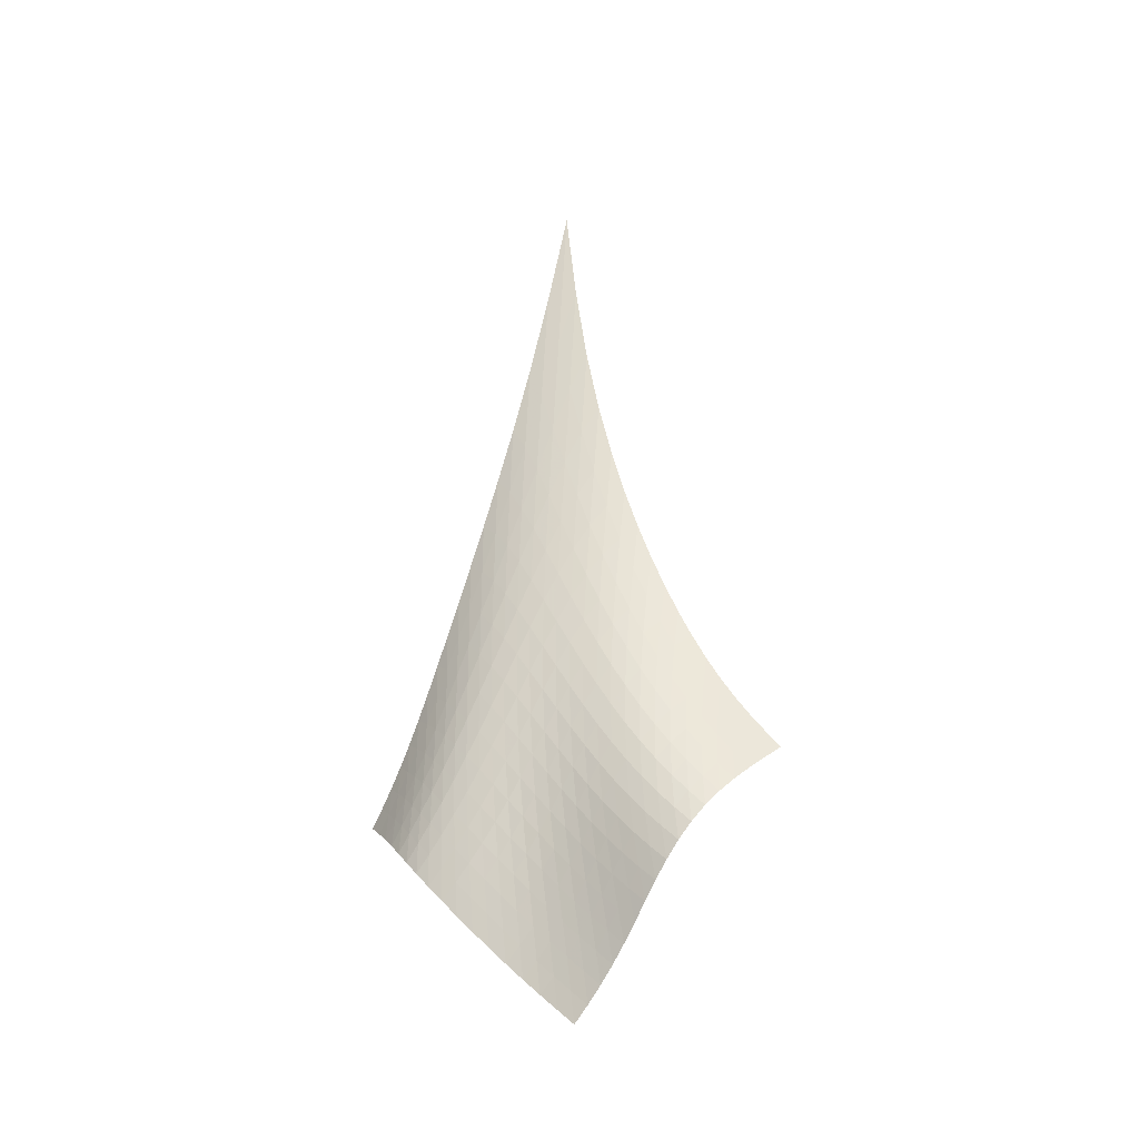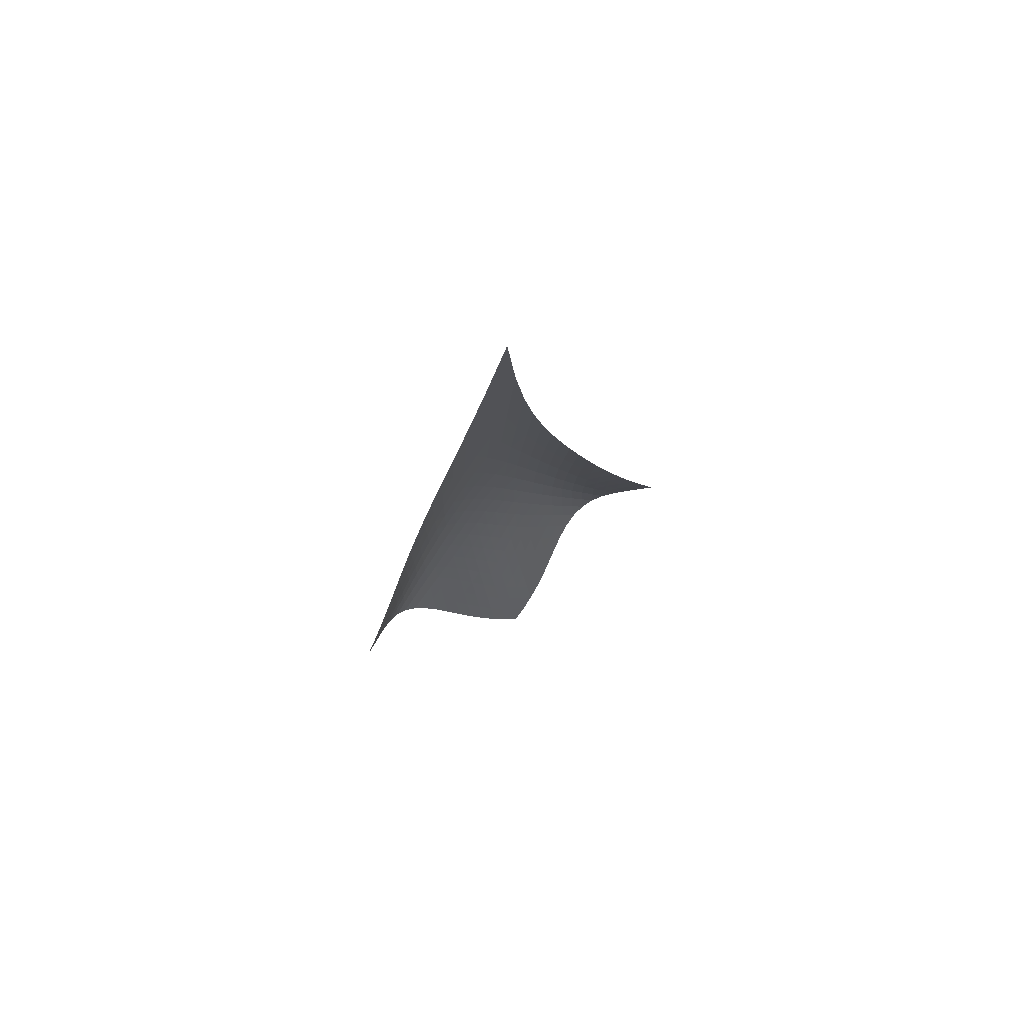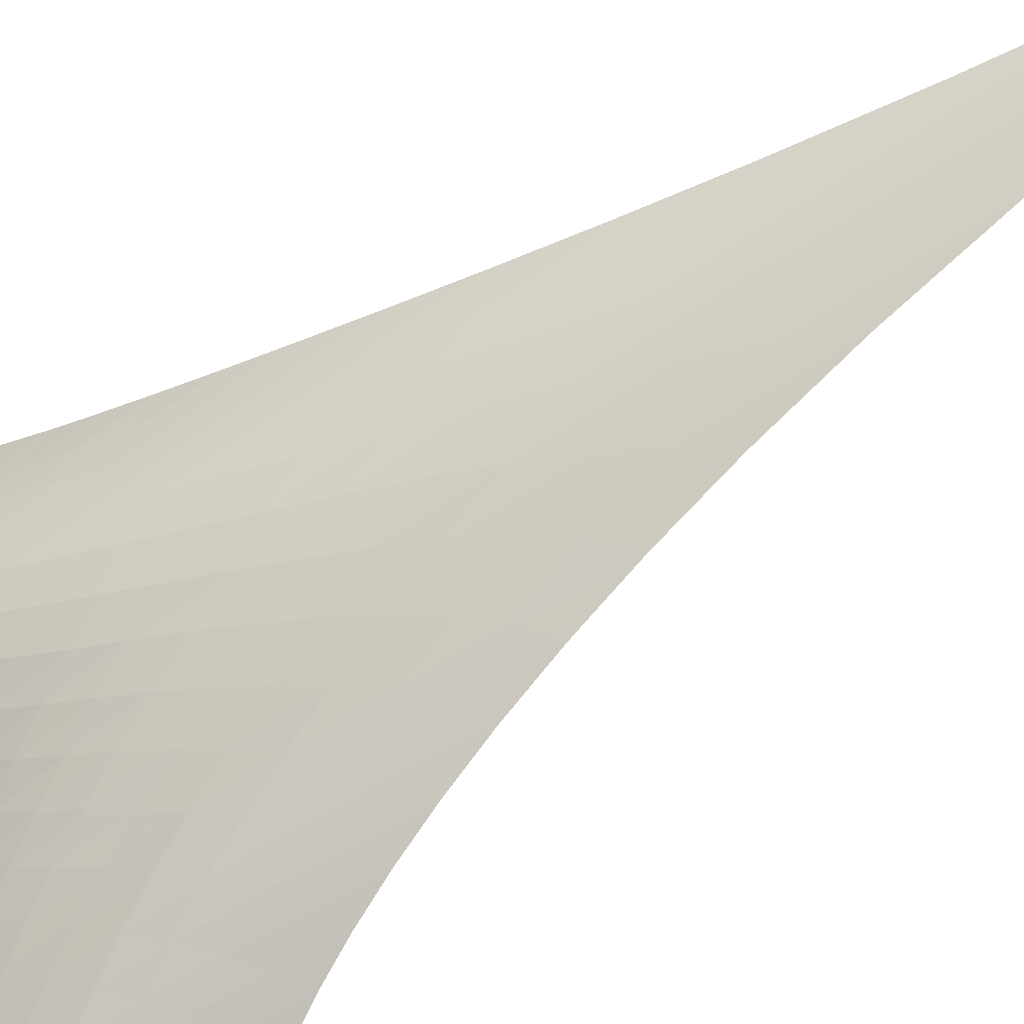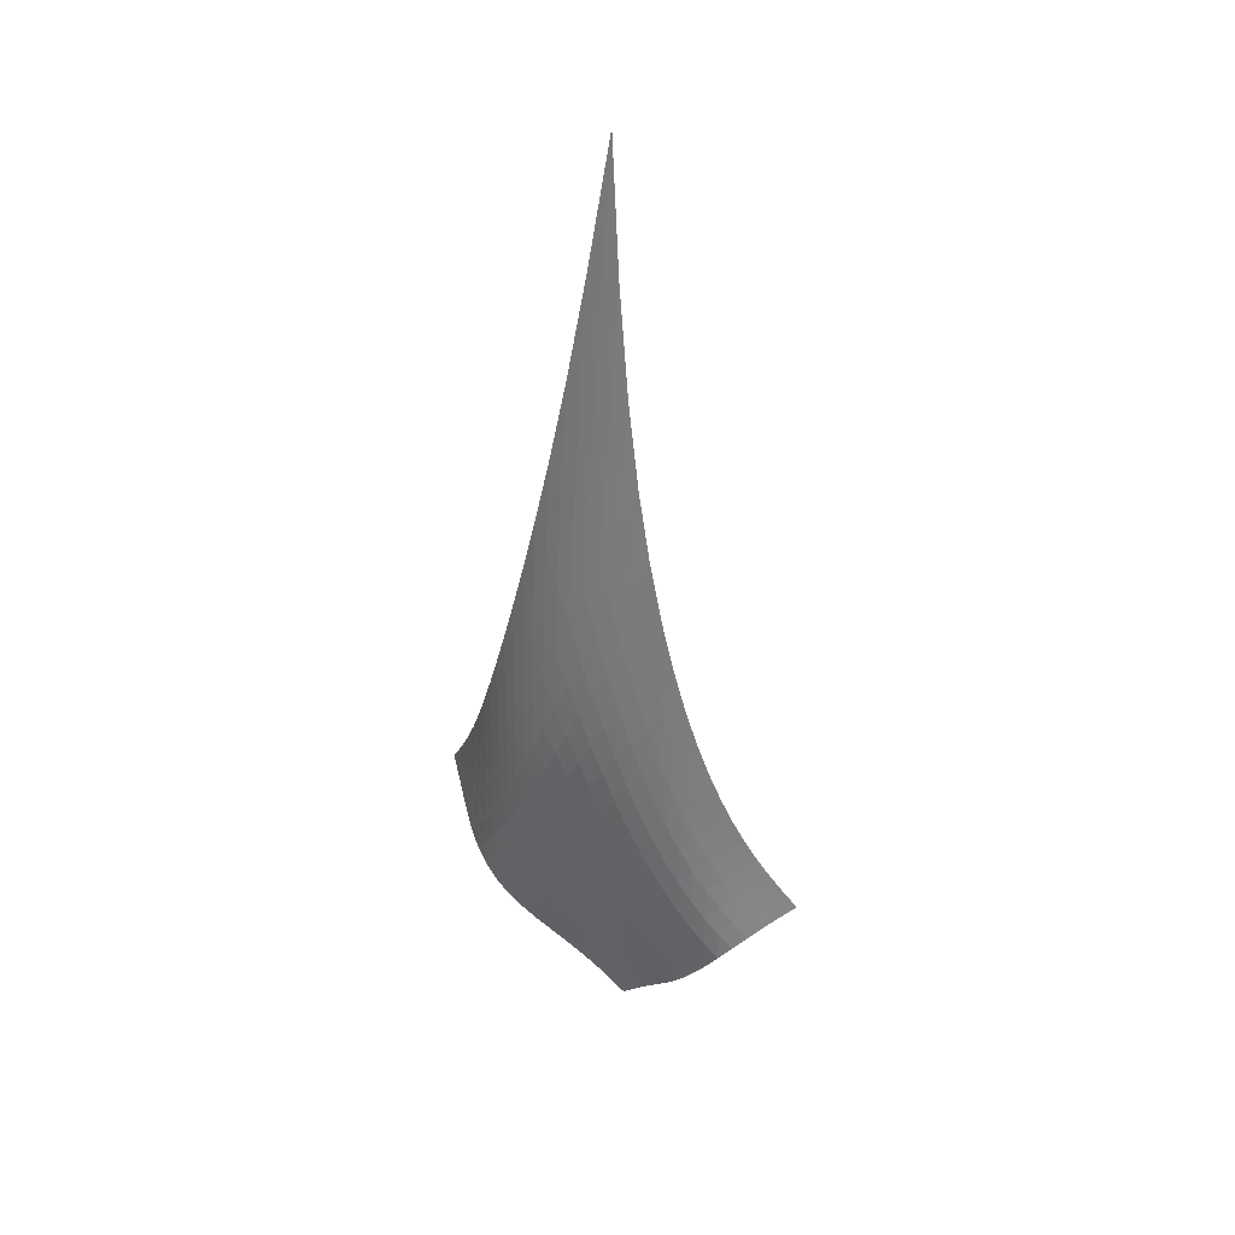
<metadata>
{"format":"obj","ext":"obj","renderer":"f3d","projection":"perspective","resolution":1024,"background":"white","views":[{"elev":-34.3,"azim":158.1,"up":"+Y"},{"elev":73.2,"azim":-76.3,"up":"+Y"},{"elev":-74.1,"azim":125.5,"up":"+Z"},{"elev":33.2,"azim":170.2,"up":"+Y"}]}
</metadata>
<code>
v -6.493 -0.1017 6.493
v -0.8713 -28.99 12.56
v -12.56 -28.99 0.8713
v -7.022 -38.02 7.022
v -12.07 -28.34 1.056
v -11.58 -27.67 1.236
v -11.1 -26.94 1.411
v -10.63 -26.14 1.585
v -10.17 -25.26 1.763
v -9.728 -24.29 1.954
v -9.298 -23.2 2.165
v -8.88 -21.98 2.404
v -8.476 -20.59 2.679
v -8.086 -19.01 2.998
v -7.715 -17.18 3.37
v -7.366 -15.03 3.807
v -7.05 -12.44 4.322
v -6.784 -9.224 4.933
v -6.592 -5.151 5.656
v -5.656 -5.151 6.592
v -4.933 -9.224 6.784
v -4.322 -12.44 7.05
v -3.807 -15.03 7.366
v -3.37 -17.18 7.715
v -2.998 -19.01 8.086
v -2.679 -20.59 8.476
v -2.404 -21.98 8.88
v -2.165 -23.2 9.298
v -1.954 -24.29 9.728
v -1.763 -25.26 10.17
v -1.585 -26.14 10.63
v -1.411 -26.94 11.1
v -1.236 -27.67 11.58
v -1.056 -28.34 12.07
v -0.9642 -29.49 11.94
v -1.049 -30 11.33
v -1.137 -30.51 10.75
v -1.255 -31.05 10.2
v -1.437 -31.62 9.711
v -1.707 -32.2 9.285
v -2.074 -32.81 8.937
v -2.528 -33.41 8.669
v -3.046 -34 8.465
v -3.608 -34.59 8.302
v -4.194 -35.16 8.153
v -4.786 -35.74 7.992
v -5.373 -36.32 7.804
v -5.945 -36.89 7.579
v -6.495 -37.46 7.316
v -7.316 -37.46 6.495
v -7.579 -36.89 5.945
v -7.804 -36.32 5.373
v -7.992 -35.74 4.786
v -8.153 -35.16 4.194
v -8.302 -34.59 3.608
v -8.465 -34 3.046
v -8.669 -33.41 2.528
v -8.937 -32.81 2.074
v -9.285 -32.2 1.707
v -9.711 -31.62 1.437
v -10.2 -31.05 1.255
v -10.75 -30.51 1.137
v -11.33 -30 1.049
v -11.94 -29.49 0.9642
v -5.888 -8.035 5.888
v -6.128 -11.04 5.22
v -6.408 -13.66 4.628
v -6.725 -15.92 4.111
v -7.07 -17.88 3.662
v -7.436 -19.6 3.27
v -7.821 -21.11 2.928
v -8.222 -22.46 2.628
v -8.639 -23.67 2.363
v -9.071 -24.75 2.127
v -9.518 -25.73 1.913
v -9.98 -26.62 1.715
v -10.45 -27.42 1.525
v -10.94 -28.16 1.338
v -11.44 -28.84 1.151
v -5.22 -11.04 6.128
v -5.499 -13.13 5.499
v -5.796 -15.18 4.925
v -6.117 -17.07 4.412
v -6.46 -18.78 3.956
v -6.823 -20.34 3.551
v -7.204 -21.76 3.19
v -7.601 -23.04 2.867
v -8.014 -24.21 2.577
v -8.444 -25.27 2.315
v -8.891 -26.24 2.076
v -9.354 -27.12 1.855
v -9.833 -27.93 1.645
v -10.32 -28.67 1.441
v -10.82 -29.35 1.243
v -4.628 -13.66 6.408
v -4.925 -15.18 5.796
v -5.231 -16.78 5.231
v -5.556 -18.34 4.721
v -5.9 -19.82 4.262
v -6.261 -21.22 3.848
v -6.638 -22.51 3.474
v -7.031 -23.72 3.133
v -7.439 -24.83 2.82
v -7.864 -25.85 2.533
v -8.306 -26.8 2.268
v -8.767 -27.67 2.02
v -9.244 -28.47 1.786
v -9.736 -29.2 1.561
v -10.24 -29.87 1.344
v -4.111 -15.92 6.725
v -4.412 -17.07 6.117
v -4.721 -18.34 5.556
v -5.048 -19.64 5.048
v -5.394 -20.93 4.589
v -5.757 -22.17 4.174
v -6.133 -23.35 3.793
v -6.523 -24.47 3.441
v -6.926 -25.52 3.112
v -7.344 -26.5 2.804
v -7.779 -27.41 2.514
v -8.232 -28.26 2.239
v -8.703 -29.04 1.977
v -9.191 -29.76 1.725
v -9.693 -30.42 1.483
v -3.662 -17.88 7.07
v -3.956 -18.78 6.46
v -4.262 -19.82 5.9
v -4.589 -20.93 5.394
v -4.939 -22.05 4.939
v -5.307 -23.16 4.528
v -5.689 -24.24 4.15
v -6.082 -25.27 3.796
v -6.483 -26.26 3.461
v -6.896 -27.19 3.14
v -7.323 -28.06 2.831
v -7.766 -28.88 2.533
v -8.227 -29.65 2.245
v -8.706 -30.35 1.965
v -9.202 -31 1.693
v -3.27 -19.6 7.436
v -3.551 -20.34 6.823
v -3.848 -21.22 6.261
v -4.174 -22.17 5.757
v -4.528 -23.16 5.307
v -4.905 -24.16 4.905
v -5.298 -25.14 4.537
v -5.7 -26.1 4.193
v -6.108 -27.02 3.861
v -6.523 -27.9 3.538
v -6.945 -28.74 3.221
v -7.38 -29.53 2.908
v -7.83 -30.27 2.6
v -8.297 -30.96 2.295
v -8.783 -31.6 1.995
v -2.928 -21.11 7.821
v -3.19 -21.76 7.204
v -3.474 -22.51 6.638
v -3.793 -23.35 6.133
v -4.15 -24.24 5.689
v -4.537 -25.14 5.298
v -4.946 -26.04 4.946
v -5.365 -26.92 4.618
v -5.788 -27.79 4.301
v -6.213 -28.62 3.987
v -6.639 -29.42 3.672
v -7.072 -30.19 3.354
v -7.515 -30.91 3.035
v -7.972 -31.58 2.713
v -8.447 -32.21 2.39
v -2.628 -22.46 8.222
v -2.867 -23.04 7.601
v -3.133 -23.72 7.031
v -3.441 -24.47 6.523
v -3.796 -25.27 6.082
v -4.193 -26.1 5.7
v -4.618 -26.92 5.365
v -5.058 -27.74 5.058
v -5.504 -28.55 4.763
v -5.947 -29.34 4.467
v -6.388 -30.1 4.164
v -6.828 -30.84 3.852
v -7.272 -31.54 3.531
v -7.724 -32.2 3.201
v -8.19 -32.82 2.865
v -2.363 -23.67 8.639
v -2.577 -24.21 8.014
v -2.82 -24.83 7.439
v -3.112 -25.52 6.926
v -3.461 -26.26 6.483
v -3.861 -27.02 6.108
v -4.301 -27.79 5.788
v -4.763 -28.55 5.504
v -5.233 -29.31 5.233
v -5.703 -30.05 4.962
v -6.166 -30.78 4.679
v -6.623 -31.48 4.381
v -7.076 -32.16 4.067
v -7.532 -32.81 3.738
v -7.994 -33.42 3.396
v -2.127 -24.75 9.071
v -2.315 -25.27 8.444
v -2.533 -25.85 7.864
v -2.804 -26.5 7.344
v -3.14 -27.19 6.896
v -3.538 -27.9 6.523
v -3.987 -28.62 6.213
v -4.467 -29.34 5.947
v -4.962 -30.05 5.703
v -5.459 -30.75 5.459
v -5.949 -31.44 5.201
v -6.429 -32.12 4.924
v -6.9 -32.77 4.623
v -7.366 -33.4 4.302
v -7.833 -34.01 3.962
v -1.913 -25.73 9.518
v -2.076 -26.24 8.891
v -2.268 -26.8 8.306
v -2.514 -27.41 7.779
v -2.831 -28.06 7.323
v -3.221 -28.74 6.945
v -3.672 -29.42 6.639
v -4.164 -30.1 6.388
v -4.679 -30.78 6.166
v -5.201 -31.44 5.949
v -5.719 -32.1 5.719
v -6.225 -32.75 5.465
v -6.719 -33.38 5.184
v -7.202 -34 4.876
v -7.679 -34.59 4.544
v -1.715 -26.62 9.98
v -1.855 -27.12 9.354
v -2.02 -27.67 8.767
v -2.239 -28.26 8.232
v -2.533 -28.88 7.766
v -2.908 -29.53 7.38
v -3.354 -30.19 7.072
v -3.852 -30.84 6.828
v -4.381 -31.48 6.623
v -4.924 -32.12 6.429
v -5.465 -32.75 6.225
v -5.997 -33.37 5.997
v -6.515 -33.98 5.738
v -7.018 -34.59 5.447
v -7.51 -35.17 5.128
v -1.525 -27.42 10.45
v -1.645 -27.93 9.833
v -1.786 -28.47 9.244
v -1.977 -29.04 8.703
v -2.245 -29.65 8.227
v -2.6 -30.27 7.83
v -3.035 -30.91 7.515
v -3.531 -31.54 7.272
v -4.067 -32.16 7.076
v -4.623 -32.77 6.9
v -5.184 -33.38 6.719
v -5.738 -33.98 6.515
v -6.278 -34.58 6.278
v -6.802 -35.17 6.007
v -7.309 -35.75 5.703
v -1.338 -28.16 10.94
v -1.441 -28.67 10.32
v -1.561 -29.2 9.736
v -1.725 -29.76 9.191
v -1.965 -30.35 8.706
v -2.295 -30.96 8.297
v -2.713 -31.58 7.972
v -3.201 -32.2 7.724
v -3.738 -32.81 7.532
v -4.302 -33.4 7.366
v -4.876 -34 7.202
v -5.447 -34.59 7.018
v -6.007 -35.17 6.802
v -6.549 -35.75 6.549
v -7.072 -36.33 6.26
v -1.151 -28.84 11.44
v -1.243 -29.35 10.82
v -1.344 -29.87 10.24
v -1.483 -30.42 9.693
v -1.693 -31 9.202
v -1.995 -31.6 8.783
v -2.39 -32.21 8.447
v -2.865 -32.82 8.19
v -3.396 -33.42 7.994
v -3.962 -34.01 7.833
v -4.544 -34.59 7.679
v -5.128 -35.17 7.51
v -5.703 -35.75 7.309
v -6.26 -36.33 7.072
v -6.798 -36.9 6.798
f 289 49 4
f 289 4 50
f 5 79 64
f 5 64 3
f 79 94 63
f 79 63 64
f 94 109 62
f 94 62 63
f 109 124 61
f 109 61 62
f 124 139 60
f 124 60 61
f 139 154 59
f 139 59 60
f 154 169 58
f 154 58 59
f 169 184 57
f 169 57 58
f 184 199 56
f 184 56 57
f 199 214 55
f 199 55 56
f 214 229 54
f 214 54 55
f 229 244 53
f 229 53 54
f 244 259 52
f 244 52 53
f 259 274 51
f 259 51 52
f 274 289 50
f 274 50 51
f 1 20 65
f 1 65 19
f 19 65 66
f 19 66 18
f 18 66 67
f 18 67 17
f 17 67 68
f 17 68 16
f 16 68 69
f 16 69 15
f 15 69 70
f 15 70 14
f 14 70 71
f 14 71 13
f 13 71 72
f 13 72 12
f 12 72 73
f 12 73 11
f 11 73 74
f 11 74 10
f 10 74 75
f 10 75 9
f 9 75 76
f 9 76 8
f 8 76 77
f 8 77 7
f 7 77 78
f 7 78 6
f 6 78 79
f 6 79 5
f 20 21 80
f 20 80 65
f 65 80 81
f 65 81 66
f 66 81 82
f 66 82 67
f 67 82 83
f 67 83 68
f 68 83 84
f 68 84 69
f 69 84 85
f 69 85 70
f 70 85 86
f 70 86 71
f 71 86 87
f 71 87 72
f 72 87 88
f 72 88 73
f 73 88 89
f 73 89 74
f 74 89 90
f 74 90 75
f 75 90 91
f 75 91 76
f 76 91 92
f 76 92 77
f 77 92 93
f 77 93 78
f 78 93 94
f 78 94 79
f 21 22 95
f 21 95 80
f 80 95 96
f 80 96 81
f 81 96 97
f 81 97 82
f 82 97 98
f 82 98 83
f 83 98 99
f 83 99 84
f 84 99 100
f 84 100 85
f 85 100 101
f 85 101 86
f 86 101 102
f 86 102 87
f 87 102 103
f 87 103 88
f 88 103 104
f 88 104 89
f 89 104 105
f 89 105 90
f 90 105 106
f 90 106 91
f 91 106 107
f 91 107 92
f 92 107 108
f 92 108 93
f 93 108 109
f 93 109 94
f 22 23 110
f 22 110 95
f 95 110 111
f 95 111 96
f 96 111 112
f 96 112 97
f 97 112 113
f 97 113 98
f 98 113 114
f 98 114 99
f 99 114 115
f 99 115 100
f 100 115 116
f 100 116 101
f 101 116 117
f 101 117 102
f 102 117 118
f 102 118 103
f 103 118 119
f 103 119 104
f 104 119 120
f 104 120 105
f 105 120 121
f 105 121 106
f 106 121 122
f 106 122 107
f 107 122 123
f 107 123 108
f 108 123 124
f 108 124 109
f 23 24 125
f 23 125 110
f 110 125 126
f 110 126 111
f 111 126 127
f 111 127 112
f 112 127 128
f 112 128 113
f 113 128 129
f 113 129 114
f 114 129 130
f 114 130 115
f 115 130 131
f 115 131 116
f 116 131 132
f 116 132 117
f 117 132 133
f 117 133 118
f 118 133 134
f 118 134 119
f 119 134 135
f 119 135 120
f 120 135 136
f 120 136 121
f 121 136 137
f 121 137 122
f 122 137 138
f 122 138 123
f 123 138 139
f 123 139 124
f 24 25 140
f 24 140 125
f 125 140 141
f 125 141 126
f 126 141 142
f 126 142 127
f 127 142 143
f 127 143 128
f 128 143 144
f 128 144 129
f 129 144 145
f 129 145 130
f 130 145 146
f 130 146 131
f 131 146 147
f 131 147 132
f 132 147 148
f 132 148 133
f 133 148 149
f 133 149 134
f 134 149 150
f 134 150 135
f 135 150 151
f 135 151 136
f 136 151 152
f 136 152 137
f 137 152 153
f 137 153 138
f 138 153 154
f 138 154 139
f 25 26 155
f 25 155 140
f 140 155 156
f 140 156 141
f 141 156 157
f 141 157 142
f 142 157 158
f 142 158 143
f 143 158 159
f 143 159 144
f 144 159 160
f 144 160 145
f 145 160 161
f 145 161 146
f 146 161 162
f 146 162 147
f 147 162 163
f 147 163 148
f 148 163 164
f 148 164 149
f 149 164 165
f 149 165 150
f 150 165 166
f 150 166 151
f 151 166 167
f 151 167 152
f 152 167 168
f 152 168 153
f 153 168 169
f 153 169 154
f 26 27 170
f 26 170 155
f 155 170 171
f 155 171 156
f 156 171 172
f 156 172 157
f 157 172 173
f 157 173 158
f 158 173 174
f 158 174 159
f 159 174 175
f 159 175 160
f 160 175 176
f 160 176 161
f 161 176 177
f 161 177 162
f 162 177 178
f 162 178 163
f 163 178 179
f 163 179 164
f 164 179 180
f 164 180 165
f 165 180 181
f 165 181 166
f 166 181 182
f 166 182 167
f 167 182 183
f 167 183 168
f 168 183 184
f 168 184 169
f 27 28 185
f 27 185 170
f 170 185 186
f 170 186 171
f 171 186 187
f 171 187 172
f 172 187 188
f 172 188 173
f 173 188 189
f 173 189 174
f 174 189 190
f 174 190 175
f 175 190 191
f 175 191 176
f 176 191 192
f 176 192 177
f 177 192 193
f 177 193 178
f 178 193 194
f 178 194 179
f 179 194 195
f 179 195 180
f 180 195 196
f 180 196 181
f 181 196 197
f 181 197 182
f 182 197 198
f 182 198 183
f 183 198 199
f 183 199 184
f 28 29 200
f 28 200 185
f 185 200 201
f 185 201 186
f 186 201 202
f 186 202 187
f 187 202 203
f 187 203 188
f 188 203 204
f 188 204 189
f 189 204 205
f 189 205 190
f 190 205 206
f 190 206 191
f 191 206 207
f 191 207 192
f 192 207 208
f 192 208 193
f 193 208 209
f 193 209 194
f 194 209 210
f 194 210 195
f 195 210 211
f 195 211 196
f 196 211 212
f 196 212 197
f 197 212 213
f 197 213 198
f 198 213 214
f 198 214 199
f 29 30 215
f 29 215 200
f 200 215 216
f 200 216 201
f 201 216 217
f 201 217 202
f 202 217 218
f 202 218 203
f 203 218 219
f 203 219 204
f 204 219 220
f 204 220 205
f 205 220 221
f 205 221 206
f 206 221 222
f 206 222 207
f 207 222 223
f 207 223 208
f 208 223 224
f 208 224 209
f 209 224 225
f 209 225 210
f 210 225 226
f 210 226 211
f 211 226 227
f 211 227 212
f 212 227 228
f 212 228 213
f 213 228 229
f 213 229 214
f 30 31 230
f 30 230 215
f 215 230 231
f 215 231 216
f 216 231 232
f 216 232 217
f 217 232 233
f 217 233 218
f 218 233 234
f 218 234 219
f 219 234 235
f 219 235 220
f 220 235 236
f 220 236 221
f 221 236 237
f 221 237 222
f 222 237 238
f 222 238 223
f 223 238 239
f 223 239 224
f 224 239 240
f 224 240 225
f 225 240 241
f 225 241 226
f 226 241 242
f 226 242 227
f 227 242 243
f 227 243 228
f 228 243 244
f 228 244 229
f 31 32 245
f 31 245 230
f 230 245 246
f 230 246 231
f 231 246 247
f 231 247 232
f 232 247 248
f 232 248 233
f 233 248 249
f 233 249 234
f 234 249 250
f 234 250 235
f 235 250 251
f 235 251 236
f 236 251 252
f 236 252 237
f 237 252 253
f 237 253 238
f 238 253 254
f 238 254 239
f 239 254 255
f 239 255 240
f 240 255 256
f 240 256 241
f 241 256 257
f 241 257 242
f 242 257 258
f 242 258 243
f 243 258 259
f 243 259 244
f 32 33 260
f 32 260 245
f 245 260 261
f 245 261 246
f 246 261 262
f 246 262 247
f 247 262 263
f 247 263 248
f 248 263 264
f 248 264 249
f 249 264 265
f 249 265 250
f 250 265 266
f 250 266 251
f 251 266 267
f 251 267 252
f 252 267 268
f 252 268 253
f 253 268 269
f 253 269 254
f 254 269 270
f 254 270 255
f 255 270 271
f 255 271 256
f 256 271 272
f 256 272 257
f 257 272 273
f 257 273 258
f 258 273 274
f 258 274 259
f 33 34 275
f 33 275 260
f 260 275 276
f 260 276 261
f 261 276 277
f 261 277 262
f 262 277 278
f 262 278 263
f 263 278 279
f 263 279 264
f 264 279 280
f 264 280 265
f 265 280 281
f 265 281 266
f 266 281 282
f 266 282 267
f 267 282 283
f 267 283 268
f 268 283 284
f 268 284 269
f 269 284 285
f 269 285 270
f 270 285 286
f 270 286 271
f 271 286 287
f 271 287 272
f 272 287 288
f 272 288 273
f 273 288 289
f 273 289 274
f 34 2 35
f 34 35 275
f 275 35 36
f 275 36 276
f 276 36 37
f 276 37 277
f 277 37 38
f 277 38 278
f 278 38 39
f 278 39 279
f 279 39 40
f 279 40 280
f 280 40 41
f 280 41 281
f 281 41 42
f 281 42 282
f 282 42 43
f 282 43 283
f 283 43 44
f 283 44 284
f 284 44 45
f 284 45 285
f 285 45 46
f 285 46 286
f 286 46 47
f 286 47 287
f 287 47 48
f 287 48 288
f 288 48 49
f 288 49 289

</code>
